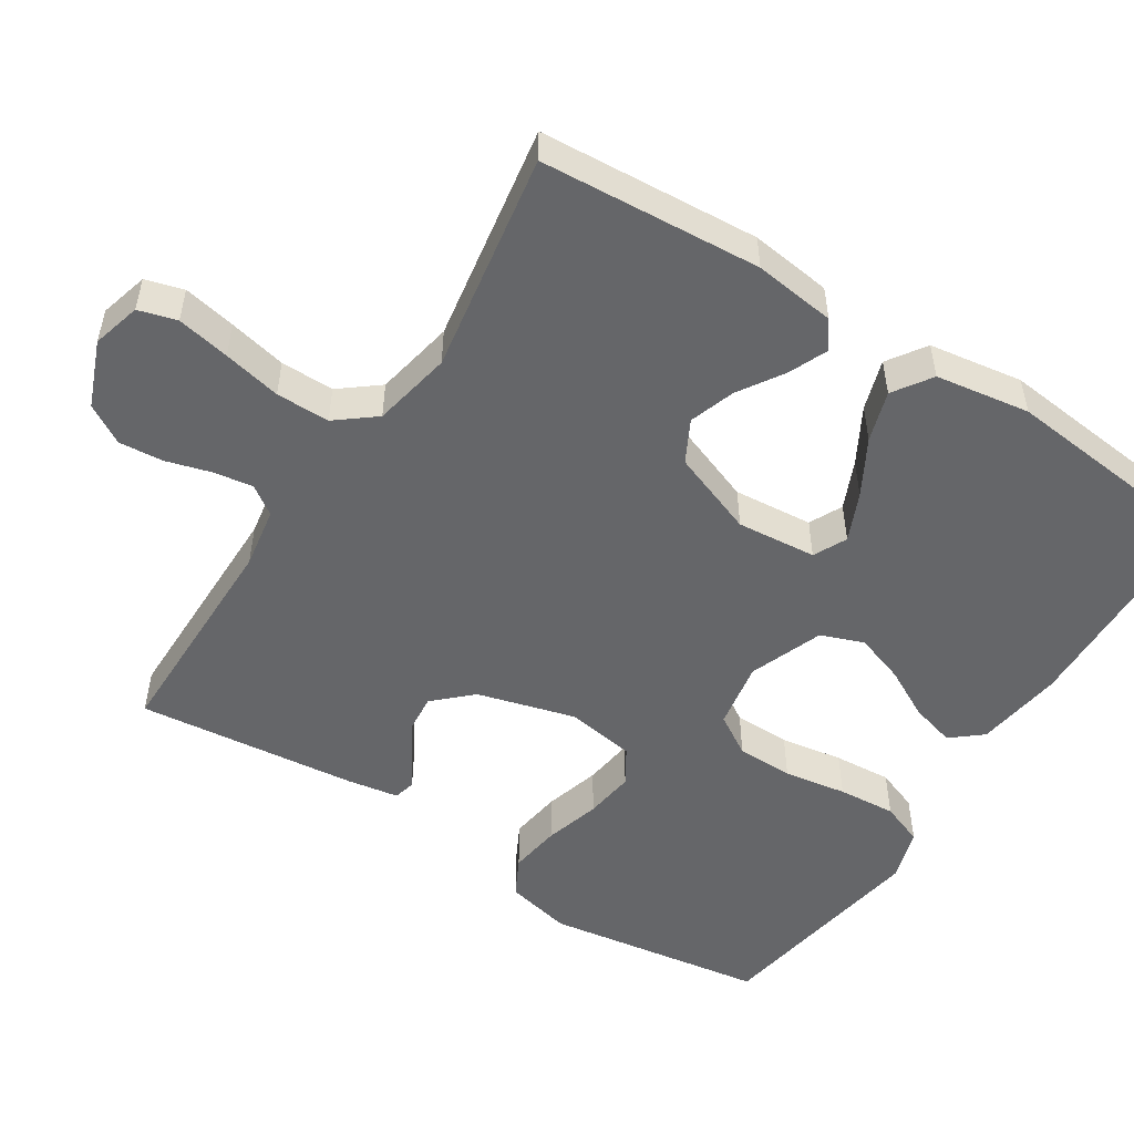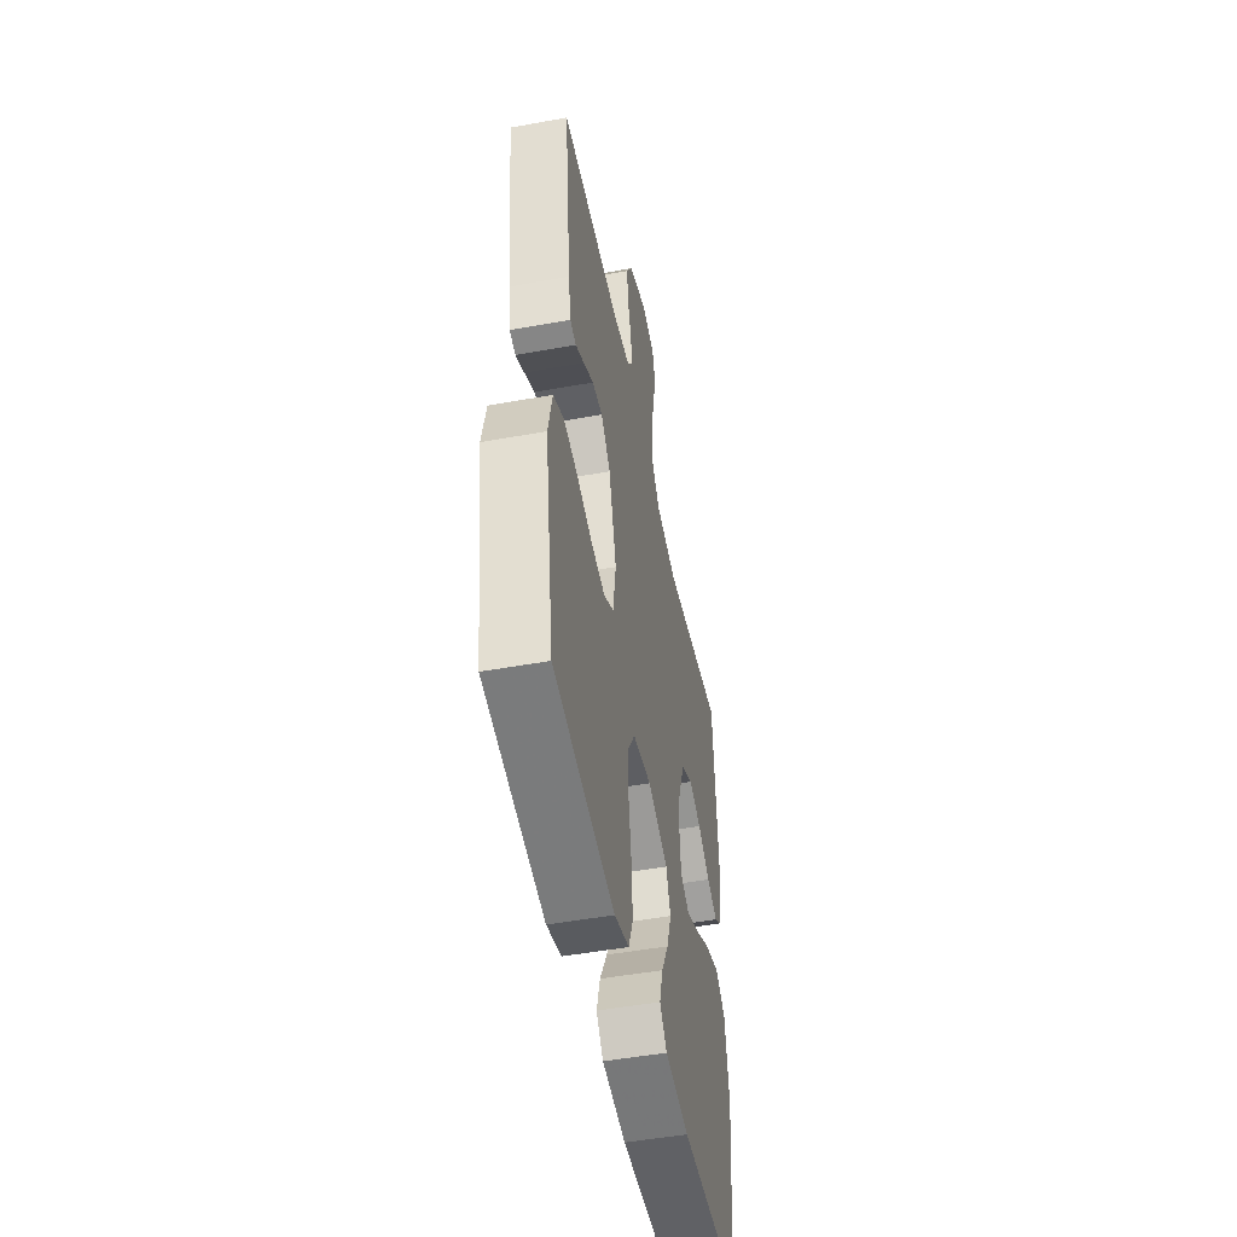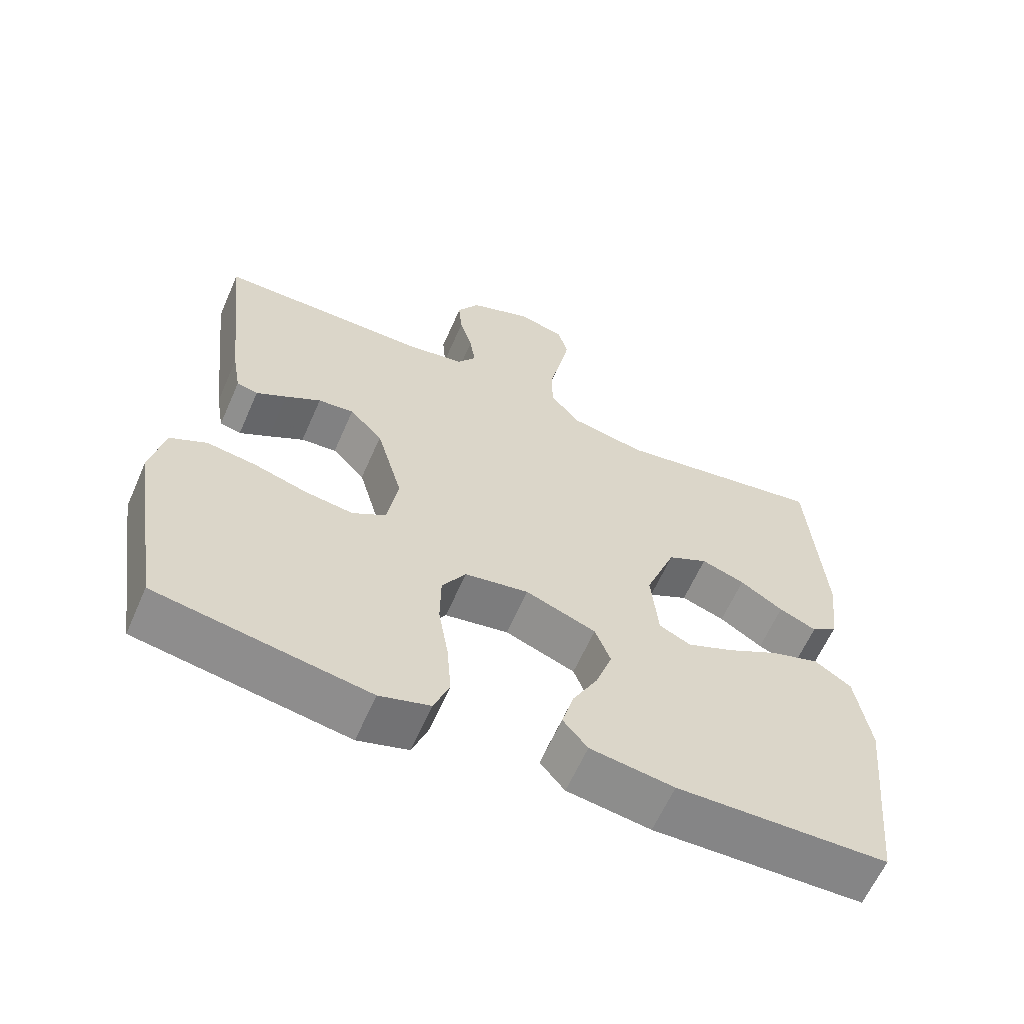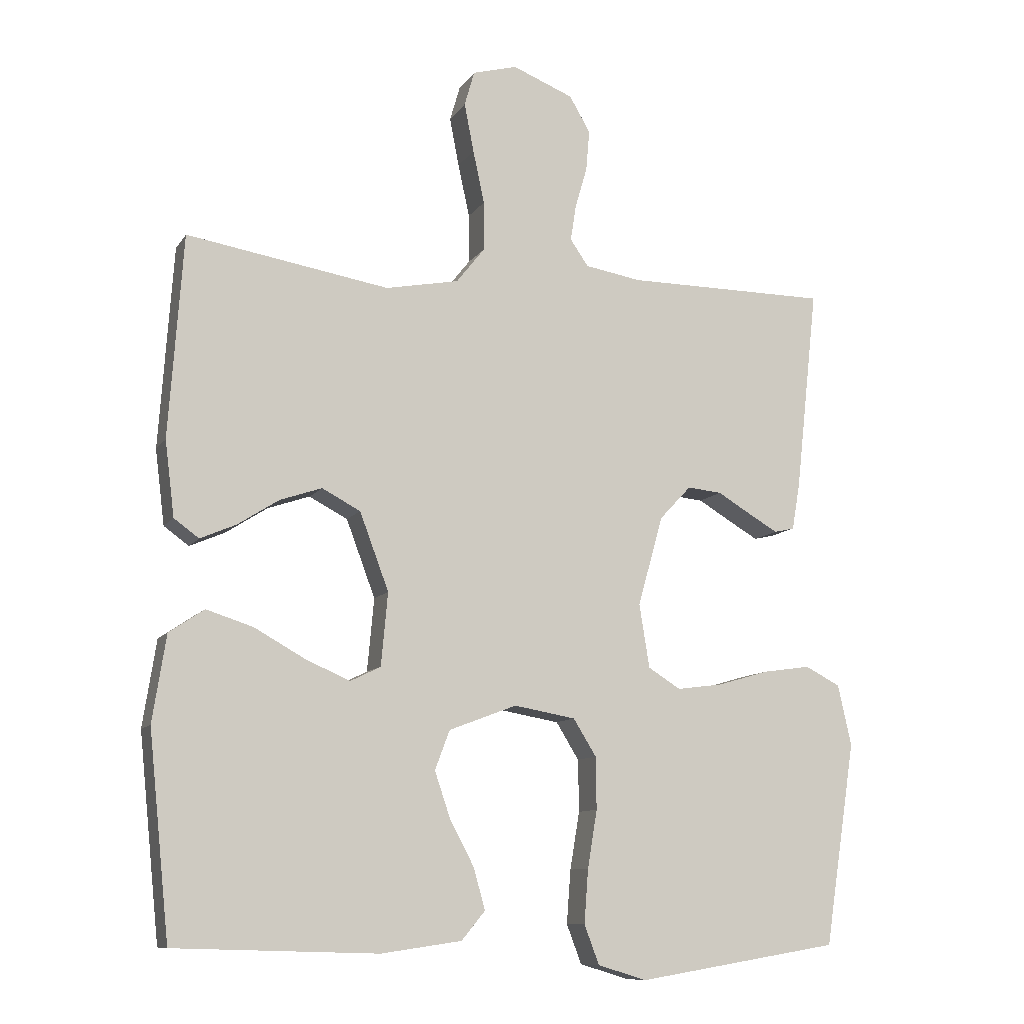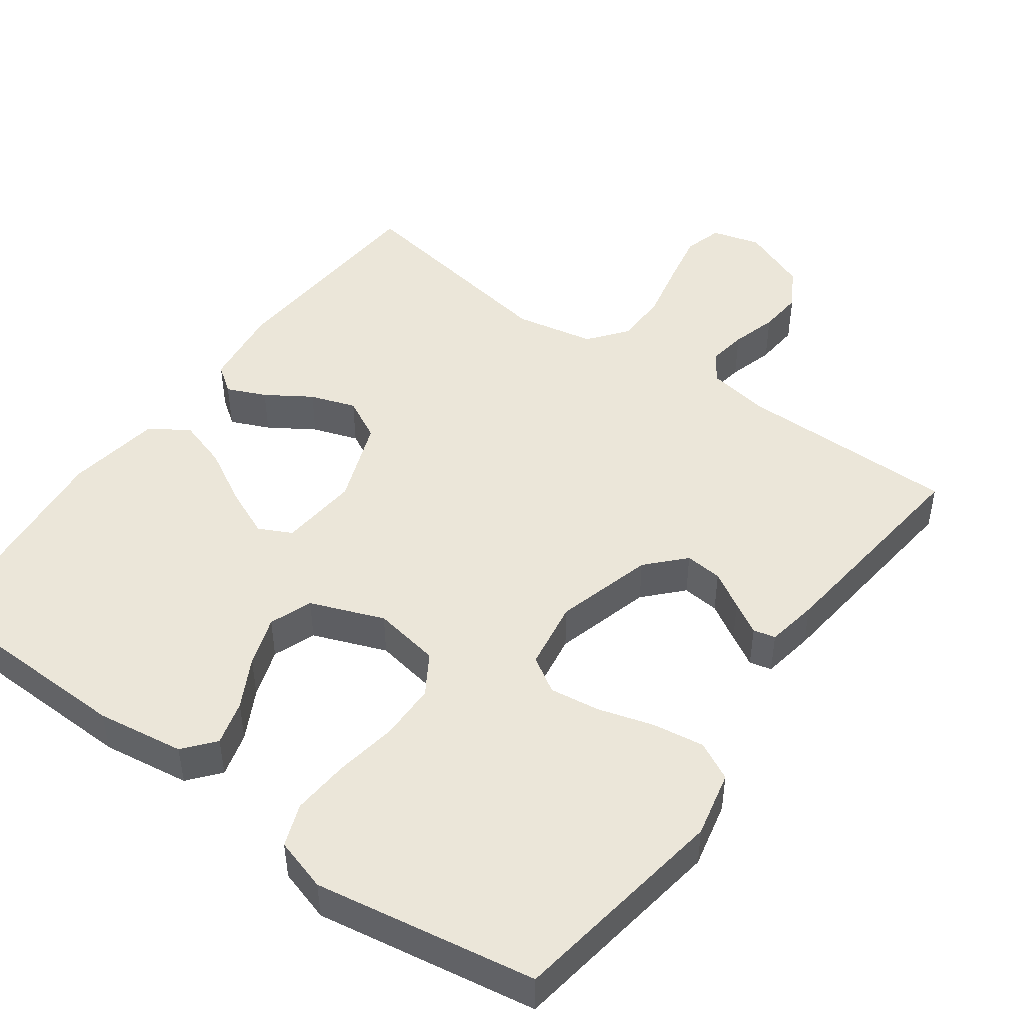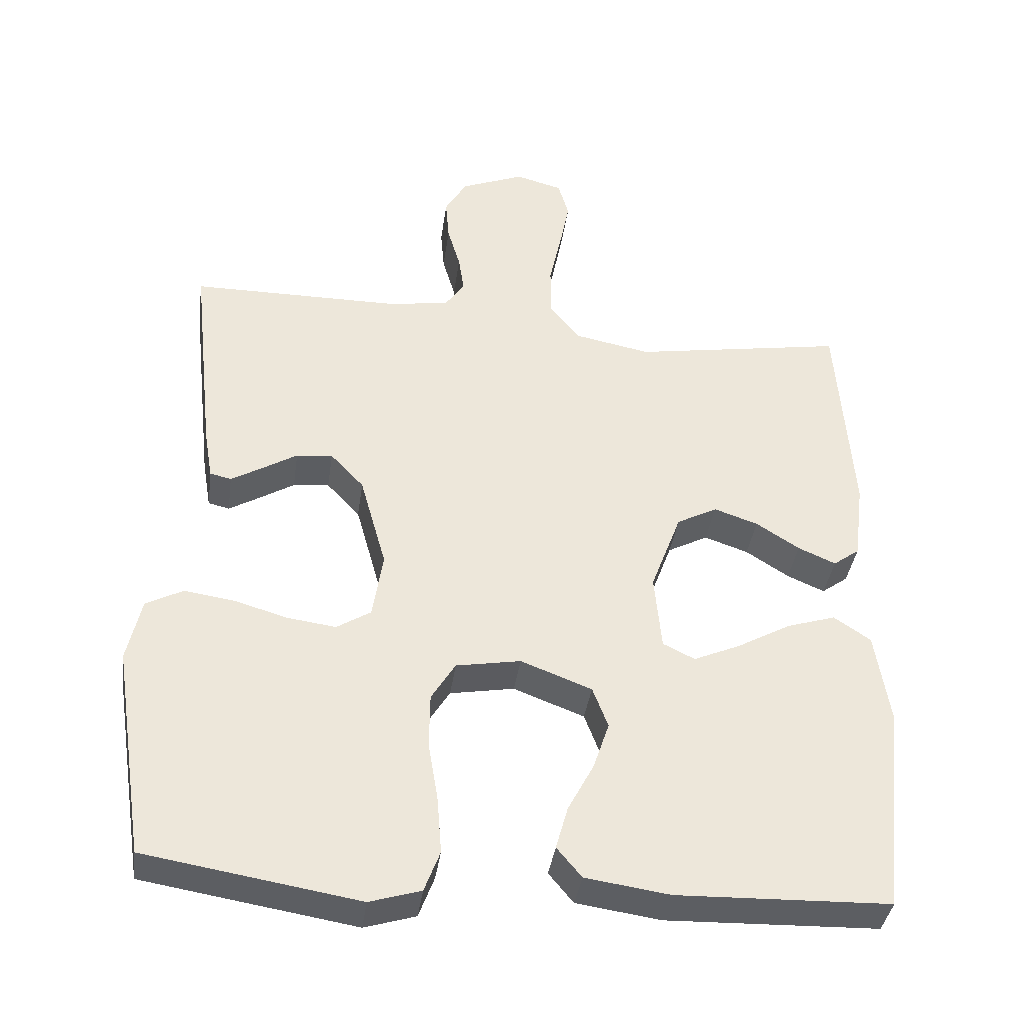
<metadata>
{"format":"obj","ext":"obj","renderer":"f3d","projection":"perspective","resolution":1024,"background":"white","views":[{"elev":-51.9,"azim":57.3,"up":"+Y"},{"elev":-49.5,"azim":-78.6,"up":"+Z"},{"elev":-62.4,"azim":-23.7,"up":"+Z"},{"elev":-10.1,"azim":160.1,"up":"+Z"},{"elev":47.3,"azim":-144.2,"up":"+Y"},{"elev":-38.2,"azim":-7.9,"up":"+Z"}]}
</metadata>
<code>
v -0.5 0.07 -0.5
v -0.546 0.07 -0.2
v -0.526 0.07 -0.11
v -0.474 0.07 -0.083
v -0.404 0.07 -0.093
v -0.328 0.07 -0.115
v -0.26 0.07 -0.124
v -0.212 0.07 -0.094
v -0.197 0.07 0
v -0.234 0.07 0.133
v -0.281 0.07 0.183
v -0.332 0.07 0.178
v -0.382 0.07 0.148
v -0.425 0.07 0.123
v -0.455 0.07 0.13
v -0.467 0.07 0.2
v -0.5 0.07 0.5
v -0.2 0.07 0.501
v -0.117 0.07 0.515
v -0.09 0.07 0.554
v -0.098 0.07 0.607
v -0.116 0.07 0.669
v -0.121 0.07 0.729
v -0.09 0.07 0.782
v 0 0.07 0.818
v 0.066 0.07 0.8
v 0.081 0.07 0.748
v 0.067 0.07 0.676
v 0.05 0.07 0.597
v 0.05 0.07 0.524
v 0.092 0.07 0.471
v 0.2 0.07 0.45
v 0.5 0.07 0.5
v 0.521 0.07 0.2
v 0.507 0.07 0.089
v 0.47 0.07 0.062
v 0.417 0.07 0.085
v 0.356 0.07 0.124
v 0.294 0.07 0.145
v 0.237 0.07 0.115
v 0.194 0.07 0
v 0.204 0.07 -0.108
v 0.249 0.07 -0.13
v 0.315 0.07 -0.101
v 0.39 0.07 -0.059
v 0.459 0.07 -0.037
v 0.511 0.07 -0.072
v 0.531 0.07 -0.2
v 0.5 0.07 -0.5
v 0.2 0.07 -0.509
v 0.081 0.07 -0.492
v 0.046 0.07 -0.45
v 0.063 0.07 -0.389
v 0.099 0.07 -0.321
v 0.122 0.07 -0.253
v 0.1 0.07 -0.195
v 0 0.07 -0.157
v -0.091 0.07 -0.173
v -0.125 0.07 -0.228
v -0.126 0.07 -0.305
v -0.112 0.07 -0.39
v -0.106 0.07 -0.469
v -0.128 0.07 -0.527
v -0.2 0.07 -0.549
v -0.5 0 -0.5
v -0.546 0 -0.2
v -0.526 0 -0.11
v -0.474 0 -0.083
v -0.404 0 -0.093
v -0.328 0 -0.115
v -0.26 0 -0.124
v -0.212 0 -0.094
v -0.197 0 0
v -0.234 0 0.133
v -0.281 0 0.183
v -0.332 0 0.178
v -0.382 0 0.148
v -0.425 0 0.123
v -0.455 0 0.13
v -0.467 0 0.2
v -0.5 0 0.5
v -0.2 0 0.501
v -0.117 0 0.515
v -0.09 0 0.554
v -0.098 0 0.607
v -0.116 0 0.669
v -0.121 0 0.729
v -0.09 0 0.782
v 0 0 0.818
v 0.066 0 0.8
v 0.081 0 0.748
v 0.067 0 0.676
v 0.05 0 0.597
v 0.05 0 0.524
v 0.092 0 0.471
v 0.2 0 0.45
v 0.5 0 0.5
v 0.521 0 0.2
v 0.507 0 0.089
v 0.47 0 0.062
v 0.417 0 0.085
v 0.356 0 0.124
v 0.294 0 0.145
v 0.237 0 0.115
v 0.194 0 0
v 0.204 0 -0.108
v 0.249 0 -0.13
v 0.315 0 -0.101
v 0.39 0 -0.059
v 0.459 0 -0.037
v 0.511 0 -0.072
v 0.531 0 -0.2
v 0.5 0 -0.5
v 0.2 0 -0.509
v 0.081 0 -0.492
v 0.046 0 -0.45
v 0.063 0 -0.389
v 0.099 0 -0.321
v 0.122 0 -0.253
v 0.1 0 -0.195
v 0 0 -0.157
v -0.091 0 -0.173
v -0.125 0 -0.228
v -0.126 0 -0.305
v -0.112 0 -0.39
v -0.106 0 -0.469
v -0.128 0 -0.527
v -0.2 0 -0.549
f 4 5 6
f 3 4 6
f 2 3 6
f 1 2 6
f 64 1 6
f 63 64 6
f 62 63 6
f 61 62 6
f 60 61 6
f 59 60 6 7
f 58 59 7 8
f 57 58 8 9
f 56 57 9 10
f 52 53 54
f 51 52 54
f 50 51 54
f 49 50 54
f 48 49 54
f 47 48 54
f 46 47 54
f 45 46 54
f 44 45 54
f 43 44 54 55
f 42 43 55 56
f 36 37 38
f 35 36 38
f 34 35 38
f 33 34 38
f 32 33 38
f 31 32 38 39
f 30 31 39 40
f 27 28 29
f 26 27 29
f 25 26 29
f 24 25 29
f 23 24 29
f 22 23 29
f 21 22 29
f 20 21 29 30
f 30 40 41
f 20 30 41
f 19 20 41
f 16 17 18
f 15 16 18
f 14 15 18
f 13 14 18
f 12 13 18
f 11 12 18 19
f 41 42 56
f 19 41 56
f 11 19 56
f 10 11 56
f 70 69 68
f 70 68 67
f 70 67 66
f 70 66 65
f 70 65 128
f 70 128 127
f 70 127 126
f 70 126 125
f 70 125 124
f 71 70 124 123
f 72 71 123 122
f 73 72 122 121
f 74 73 121 120
f 118 117 116
f 118 116 115
f 118 115 114
f 118 114 113
f 118 113 112
f 118 112 111
f 118 111 110
f 118 110 109
f 118 109 108
f 119 118 108 107
f 120 119 107 106
f 102 101 100
f 102 100 99
f 102 99 98
f 102 98 97
f 102 97 96
f 103 102 96 95
f 104 103 95 94
f 93 92 91
f 93 91 90
f 93 90 89
f 93 89 88
f 93 88 87
f 93 87 86
f 93 86 85
f 94 93 85 84
f 105 104 94
f 105 94 84
f 105 84 83
f 82 81 80
f 82 80 79
f 82 79 78
f 82 78 77
f 82 77 76
f 83 82 76 75
f 120 106 105
f 120 105 83
f 120 83 75
f 120 75 74
f 1 65 66 2
f 2 66 67 3
f 3 67 68 4
f 4 68 69 5
f 5 69 70 6
f 6 70 71 7
f 7 71 72 8
f 8 72 73 9
f 9 73 74 10
f 10 74 75 11
f 11 75 76 12
f 12 76 77 13
f 13 77 78 14
f 14 78 79 15
f 15 79 80 16
f 16 80 81 17
f 17 81 82 18
f 18 82 83 19
f 19 83 84 20
f 20 84 85 21
f 21 85 86 22
f 22 86 87 23
f 23 87 88 24
f 24 88 89 25
f 25 89 90 26
f 26 90 91 27
f 27 91 92 28
f 28 92 93 29
f 29 93 94 30
f 30 94 95 31
f 31 95 96 32
f 32 96 97 33
f 33 97 98 34
f 34 98 99 35
f 35 99 100 36
f 36 100 101 37
f 37 101 102 38
f 38 102 103 39
f 39 103 104 40
f 40 104 105 41
f 41 105 106 42
f 42 106 107 43
f 43 107 108 44
f 44 108 109 45
f 45 109 110 46
f 46 110 111 47
f 47 111 112 48
f 48 112 113 49
f 49 113 114 50
f 50 114 115 51
f 51 115 116 52
f 52 116 117 53
f 53 117 118 54
f 54 118 119 55
f 55 119 120 56
f 56 120 121 57
f 57 121 122 58
f 58 122 123 59
f 59 123 124 60
f 60 124 125 61
f 61 125 126 62
f 62 126 127 63
f 63 127 128 64
f 64 128 65 1

</code>
